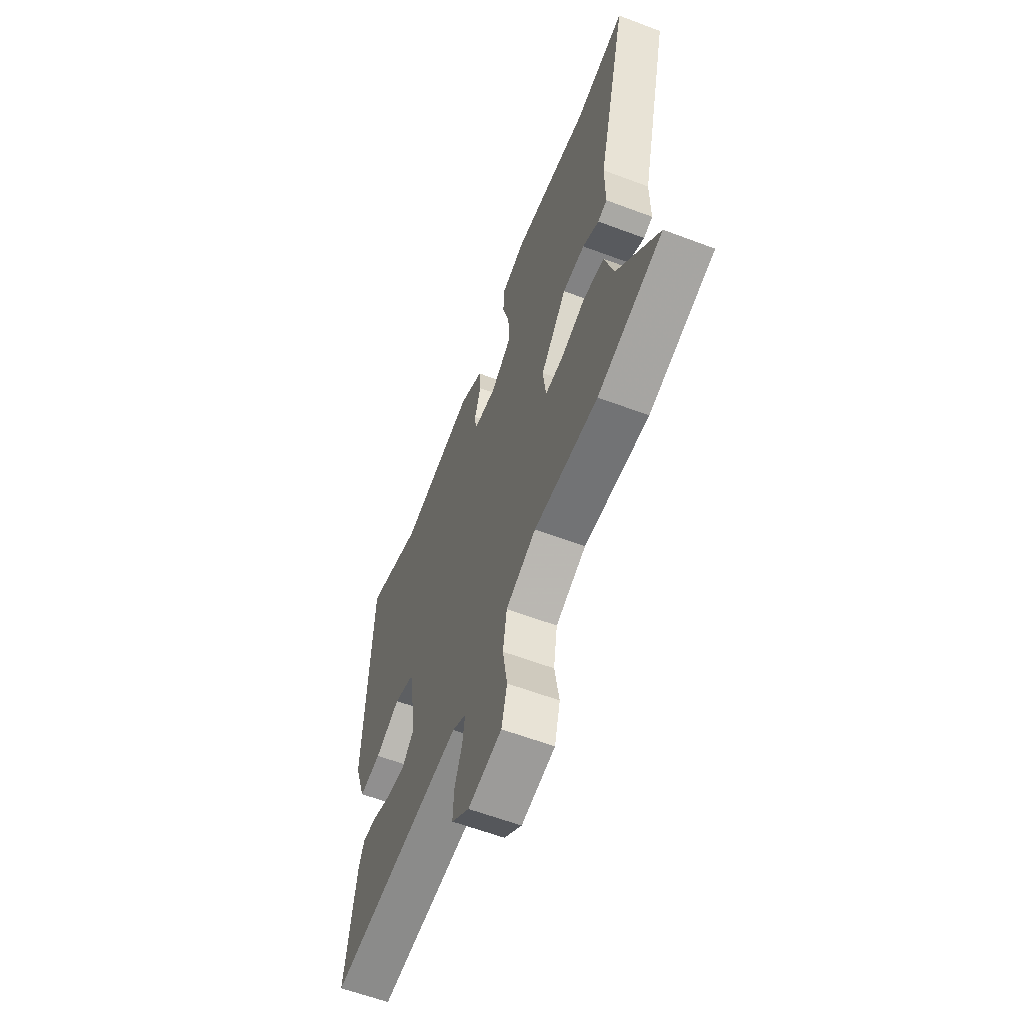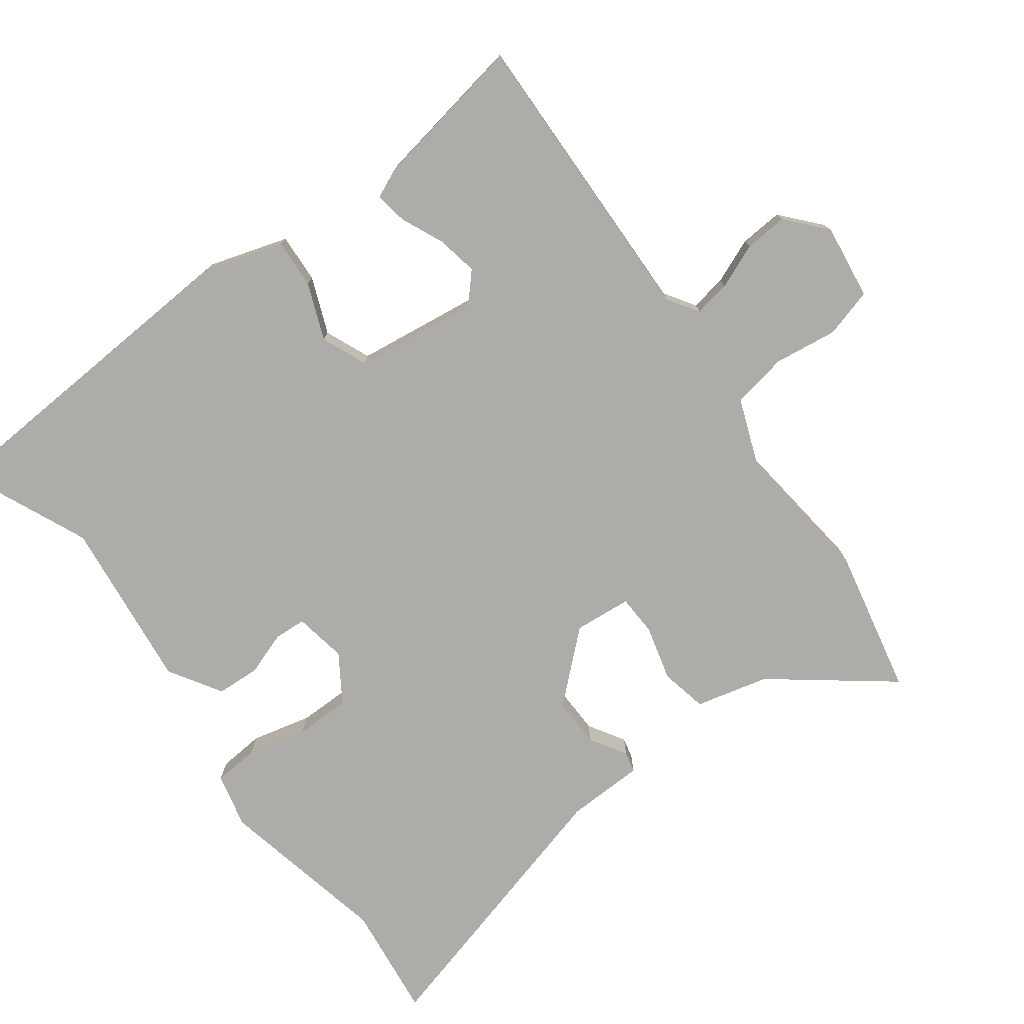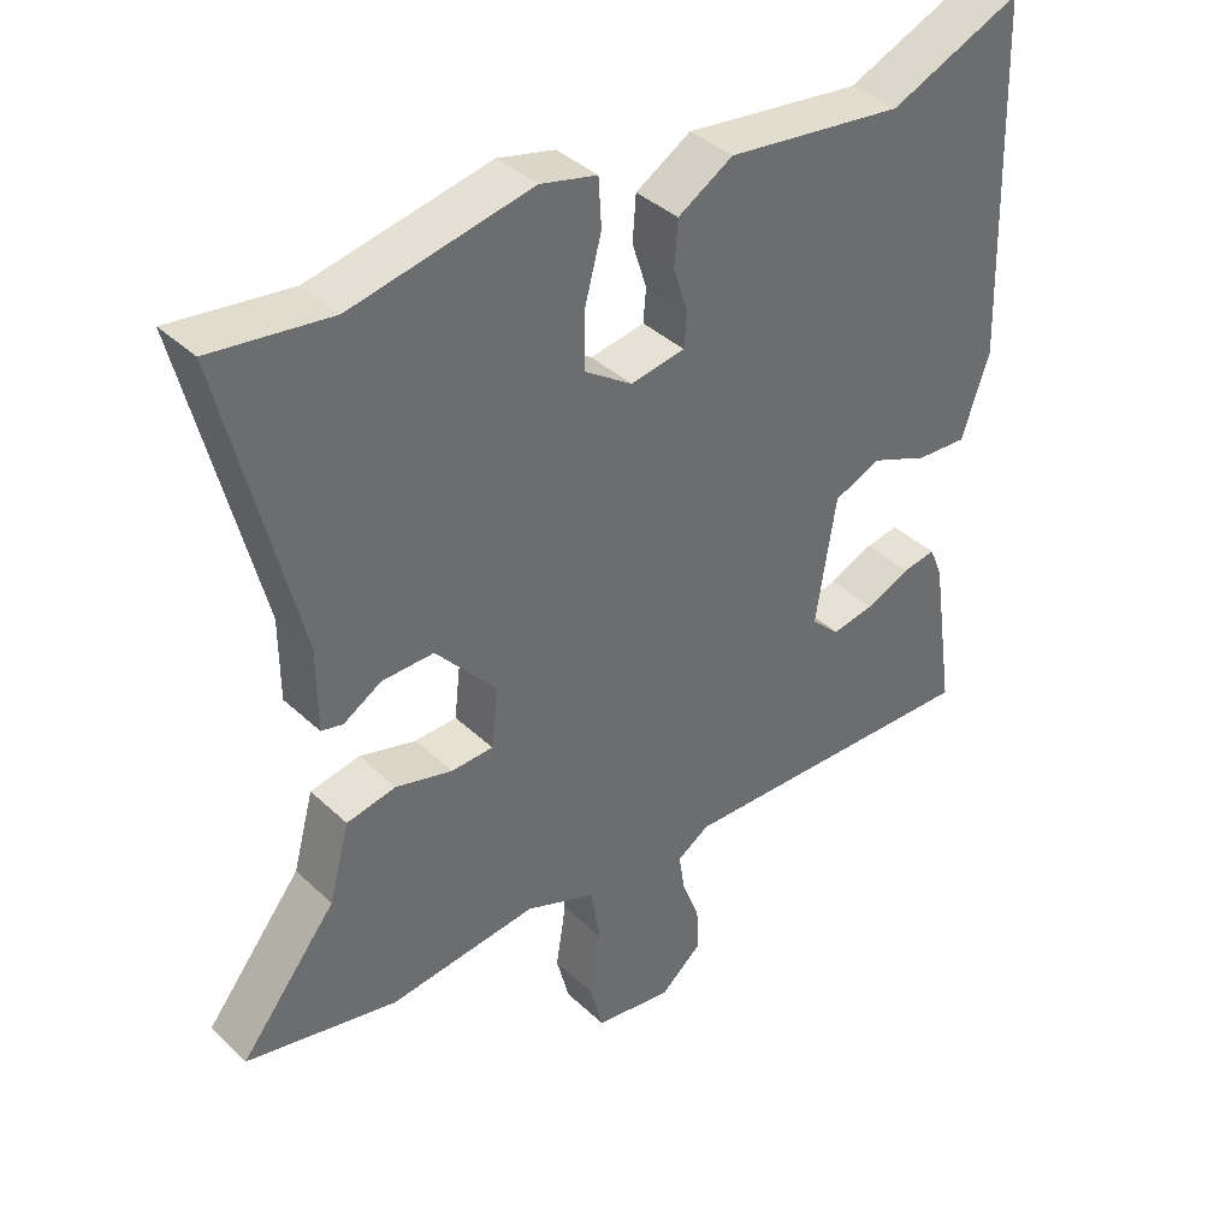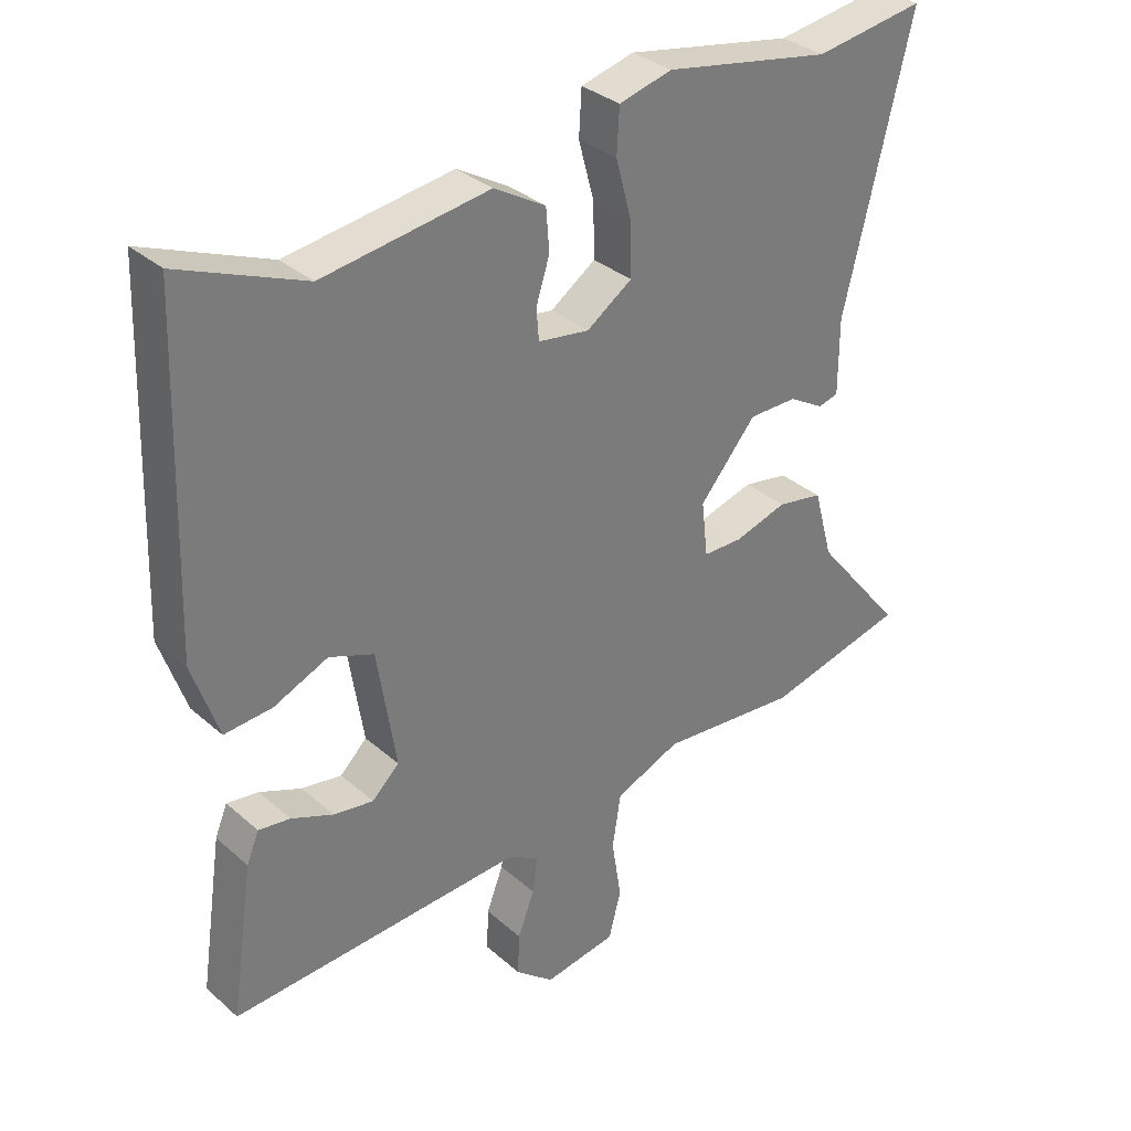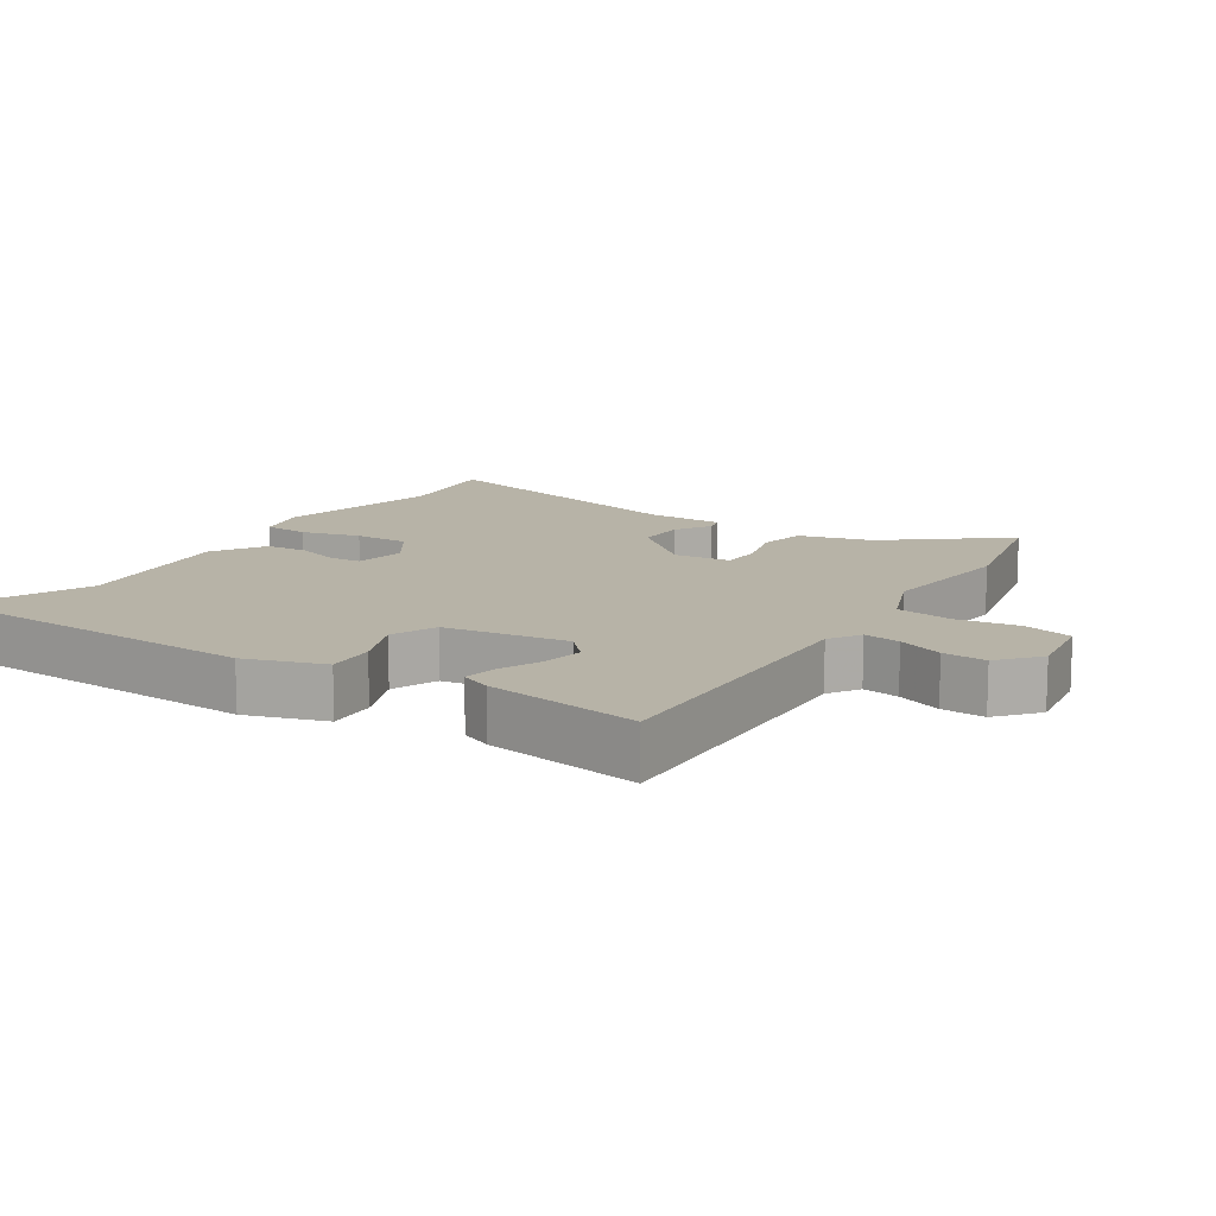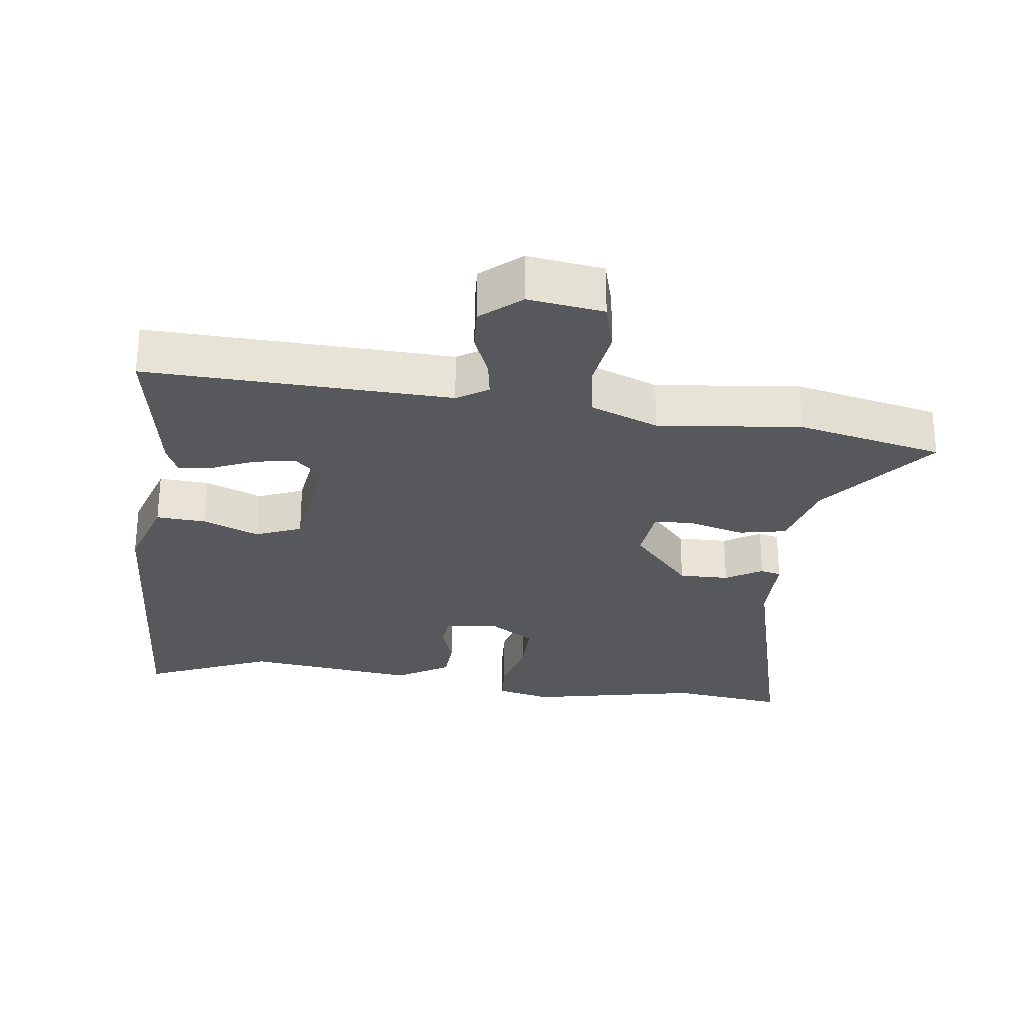
<metadata>
{"format":"obj","ext":"obj","renderer":"f3d","projection":"perspective","resolution":1024,"background":"white","views":[{"elev":-60.9,"azim":-111.0,"up":"+Z"},{"elev":-76.6,"azim":127.9,"up":"+Y"},{"elev":39.3,"azim":-41.0,"up":"+Z"},{"elev":33.3,"azim":139.8,"up":"+Z"},{"elev":12.6,"azim":123.6,"up":"+Y"},{"elev":-27.8,"azim":173.6,"up":"+Y"}]}
</metadata>
<code>
v 0.34 0.07 0.434
v 0.532 0.07 0.513
v 0.55 0.07 0.001
v 0.51 0.07 -0.117
v 0.436 0.07 -0.111
v 0.352 0.07 -0.075
v 0.283 0.07 -0.102
v 0.254 0.07 -0.287
v 0.296 0.07 -0.327
v 0.358 0.07 -0.317
v 0.423 0.07 -0.29
v 0.472 0.07 -0.283
v 0.491 0.07 -0.329
v 0.526 0.07 -0.562
v 0.071 0.07 -0.539
v 0.024 0.07 -0.568
v 0.032 0.07 -0.623
v 0.058 0.07 -0.691
v 0.061 0.07 -0.756
v 0.001 0.07 -0.806
v -0.112 0.07 -0.788
v -0.131 0.07 -0.714
v -0.116 0.07 -0.619
v -0.129 0.07 -0.535
v -0.231 0.07 -0.493
v -0.446 0.07 -0.513
v -0.664 0.07 -0.461
v -0.525 0.07 -0.29
v -0.495 0.07 -0.181
v -0.424 0.07 -0.168
v -0.342 0.07 -0.192
v -0.281 0.07 -0.191
v -0.271 0.07 -0.105
v -0.359 0.07 -0.002
v -0.434 0.07 -0.002
v -0.489 0.07 -0.034
v -0.52 0.07 -0.026
v -0.52 0.07 0.091
v -0.624 0.07 0.518
v -0.453 0.07 0.493
v -0.194 0.07 0.542
v -0.112 0.07 0.521
v -0.108 0.07 0.452
v -0.132 0.07 0.363
v -0.134 0.07 0.28
v -0.064 0.07 0.232
v 0.015 0.07 0.244
v 0.019 0.07 0.292
v -0.002 0.07 0.358
v 0.003 0.07 0.423
v 0.083 0.07 0.47
v 0.34 0 0.434
v 0.532 0 0.513
v 0.55 0 0.001
v 0.51 0 -0.117
v 0.436 0 -0.111
v 0.352 0 -0.075
v 0.283 0 -0.102
v 0.254 0 -0.287
v 0.296 0 -0.327
v 0.358 0 -0.317
v 0.423 0 -0.29
v 0.472 0 -0.283
v 0.491 0 -0.329
v 0.526 0 -0.562
v 0.071 0 -0.539
v 0.024 0 -0.568
v 0.032 0 -0.623
v 0.058 0 -0.691
v 0.061 0 -0.756
v 0.001 0 -0.806
v -0.112 0 -0.788
v -0.131 0 -0.714
v -0.116 0 -0.619
v -0.129 0 -0.535
v -0.231 0 -0.493
v -0.446 0 -0.513
v -0.664 0 -0.461
v -0.525 0 -0.29
v -0.495 0 -0.181
v -0.424 0 -0.168
v -0.342 0 -0.192
v -0.281 0 -0.191
v -0.271 0 -0.105
v -0.359 0 -0.002
v -0.434 0 -0.002
v -0.489 0 -0.034
v -0.52 0 -0.026
v -0.52 0 0.091
v -0.624 0 0.518
v -0.453 0 0.493
v -0.194 0 0.542
v -0.112 0 0.521
v -0.108 0 0.452
v -0.132 0 0.363
v -0.134 0 0.28
v -0.064 0 0.232
v 0.015 0 0.244
v 0.019 0 0.292
v -0.002 0 0.358
v 0.003 0 0.423
v 0.083 0 0.47
f 48 49 50 51
f 47 48 51 1
f 41 42 43 44
f 40 41 44 45
f 38 39 40 45
f 35 36 37 38
f 34 35 38 45
f 33 34 45 46
f 28 29 30 31
f 28 31 32
f 25 26 27 28
f 24 25 28 32
f 20 21 22 23
f 20 23 24
f 17 18 19 20
f 16 17 20 24
f 15 16 24 32
f 10 11 12 13
f 9 10 13 14
f 8 9 14 15
f 3 4 5 6
f 1 2 3 6
f 47 1 6 7
f 32 33 46 47
f 15 32 47
f 7 8 15 47
f 102 101 100 99
f 52 102 99 98
f 95 94 93 92
f 96 95 92 91
f 96 91 90 89
f 89 88 87 86
f 96 89 86 85
f 97 96 85 84
f 82 81 80 79
f 83 82 79
f 79 78 77 76
f 83 79 76 75
f 74 73 72 71
f 75 74 71
f 71 70 69 68
f 75 71 68 67
f 83 75 67 66
f 64 63 62 61
f 65 64 61 60
f 66 65 60 59
f 57 56 55 54
f 57 54 53 52
f 58 57 52 98
f 98 97 84 83
f 98 83 66
f 98 66 59 58
f 1 52 53 2
f 2 53 54 3
f 3 54 55 4
f 4 55 56 5
f 5 56 57 6
f 6 57 58 7
f 7 58 59 8
f 8 59 60 9
f 9 60 61 10
f 10 61 62 11
f 11 62 63 12
f 12 63 64 13
f 13 64 65 14
f 14 65 66 15
f 15 66 67 16
f 16 67 68 17
f 17 68 69 18
f 18 69 70 19
f 19 70 71 20
f 20 71 72 21
f 21 72 73 22
f 22 73 74 23
f 23 74 75 24
f 24 75 76 25
f 25 76 77 26
f 26 77 78 27
f 27 78 79 28
f 28 79 80 29
f 29 80 81 30
f 30 81 82 31
f 31 82 83 32
f 32 83 84 33
f 33 84 85 34
f 34 85 86 35
f 35 86 87 36
f 36 87 88 37
f 37 88 89 38
f 38 89 90 39
f 39 90 91 40
f 40 91 92 41
f 41 92 93 42
f 42 93 94 43
f 43 94 95 44
f 44 95 96 45
f 45 96 97 46
f 46 97 98 47
f 47 98 99 48
f 48 99 100 49
f 49 100 101 50
f 50 101 102 51
f 51 102 52 1

</code>
